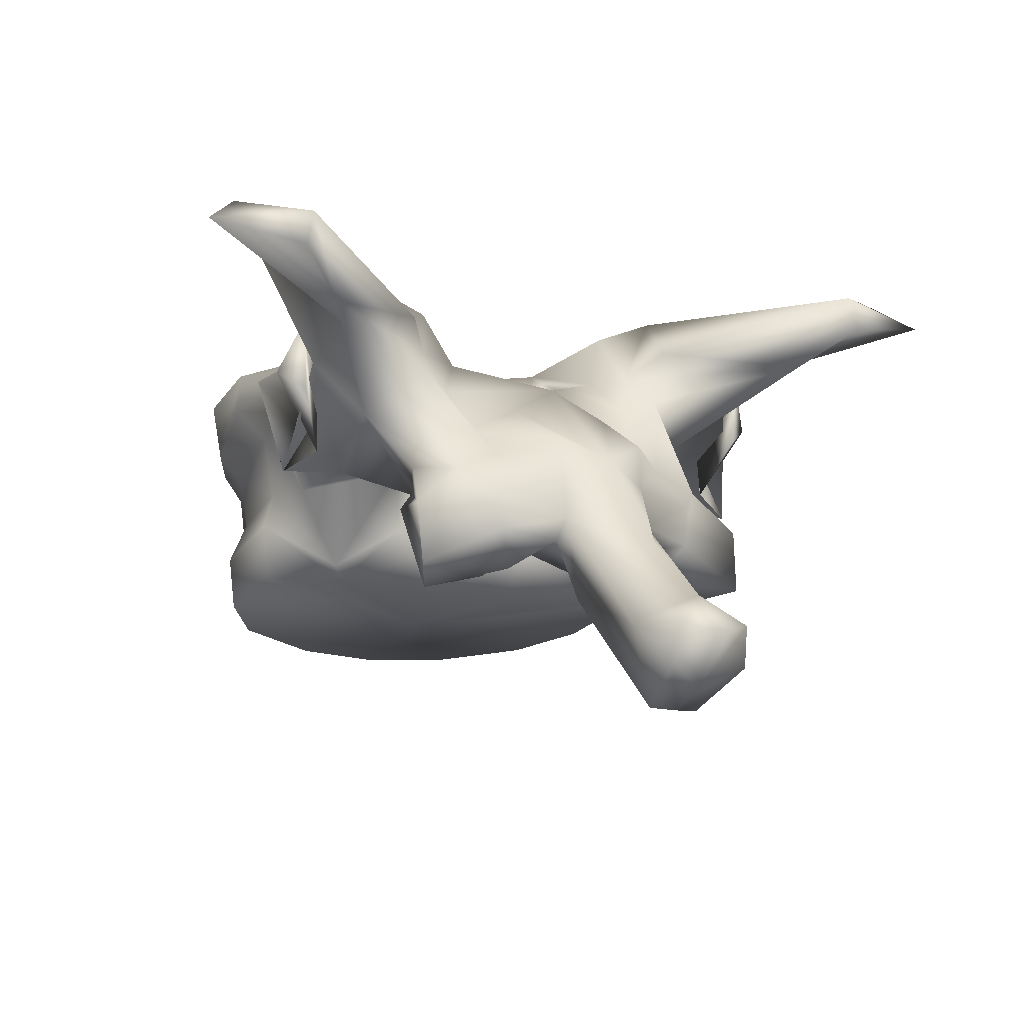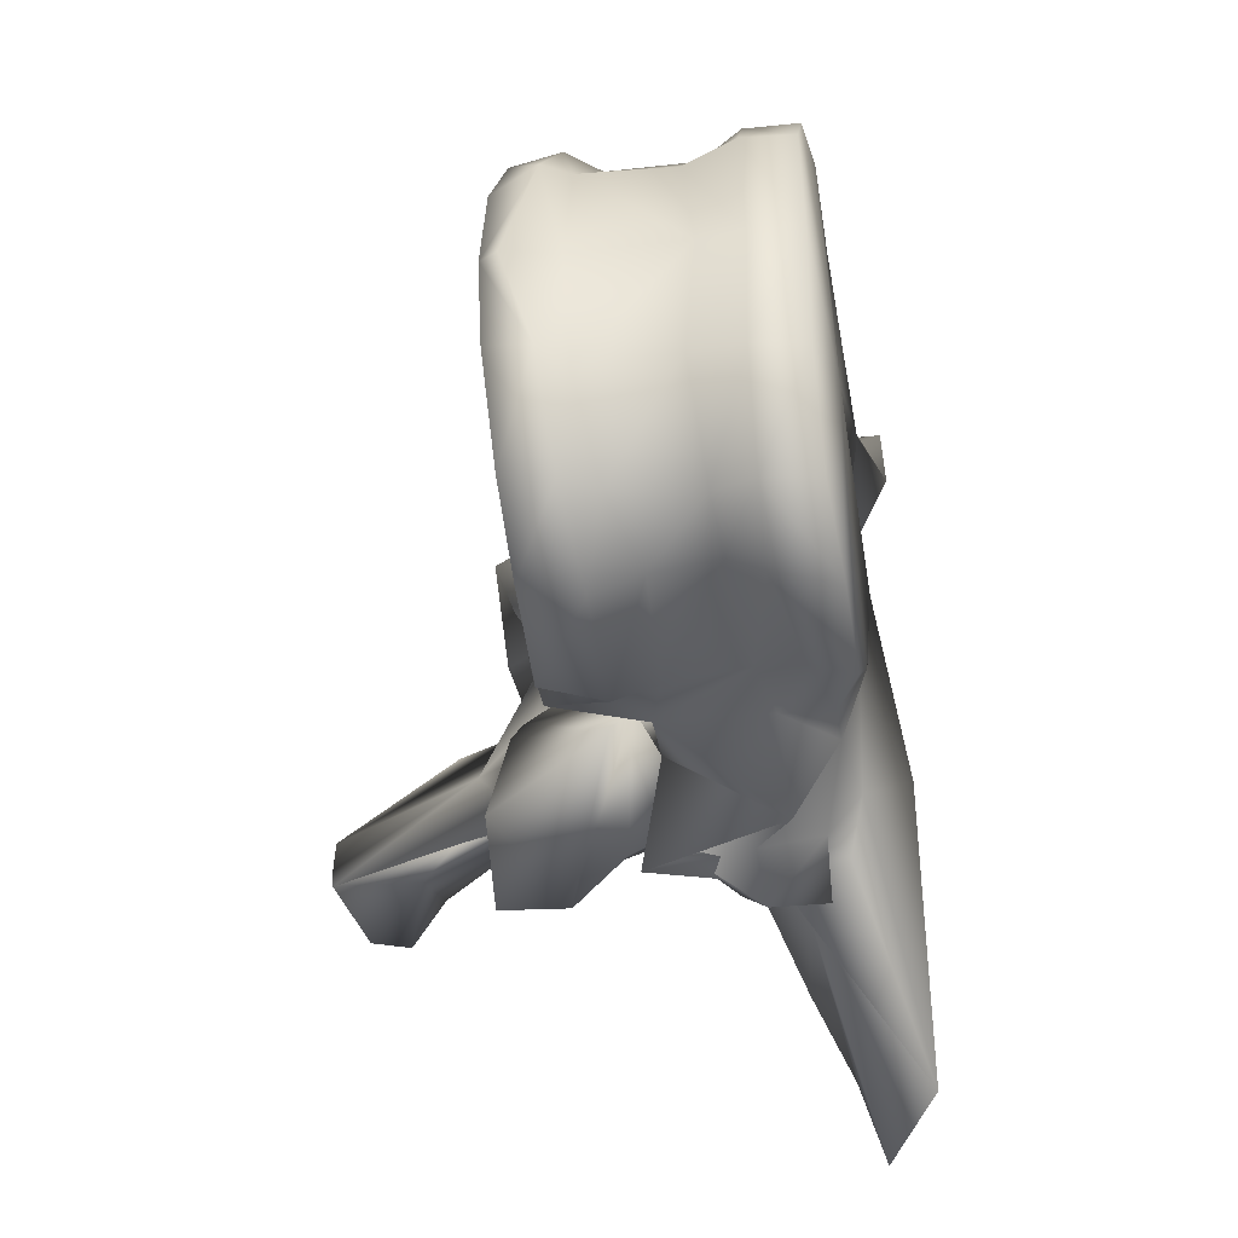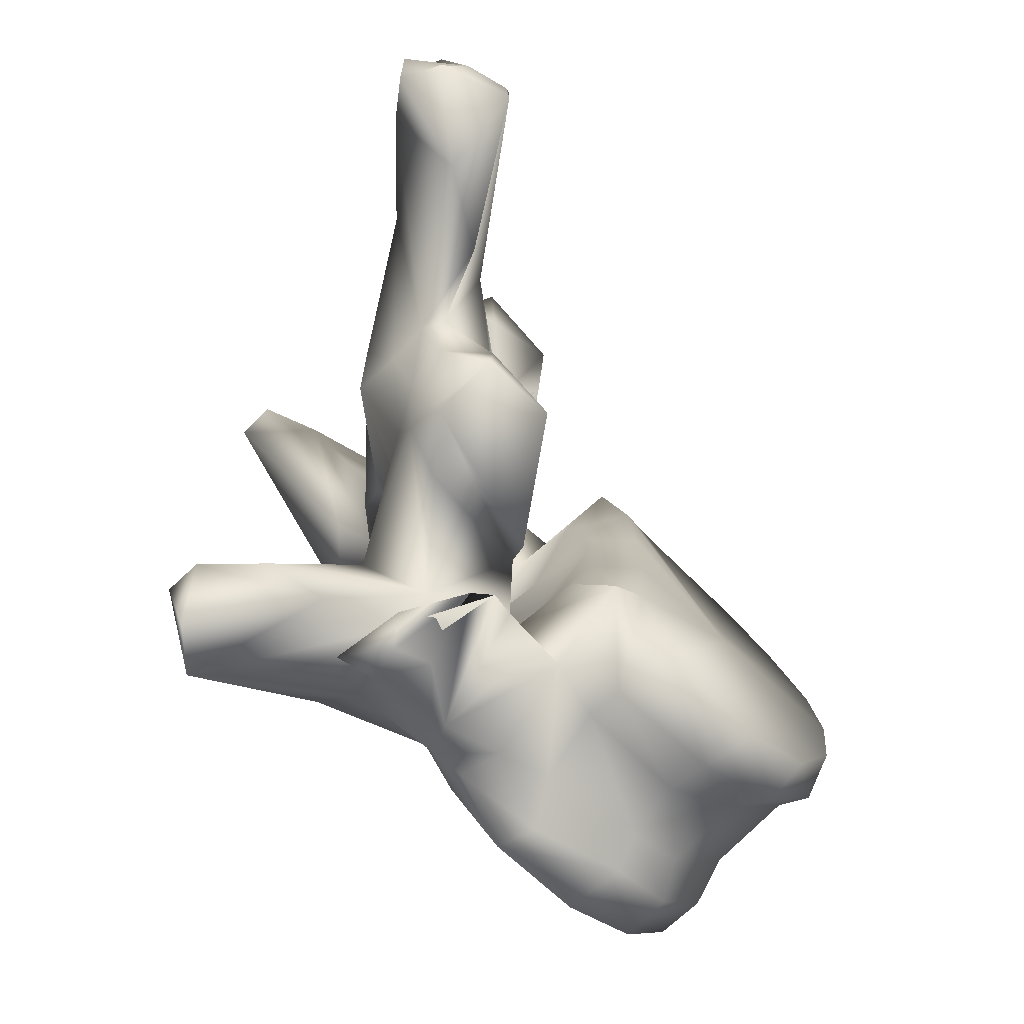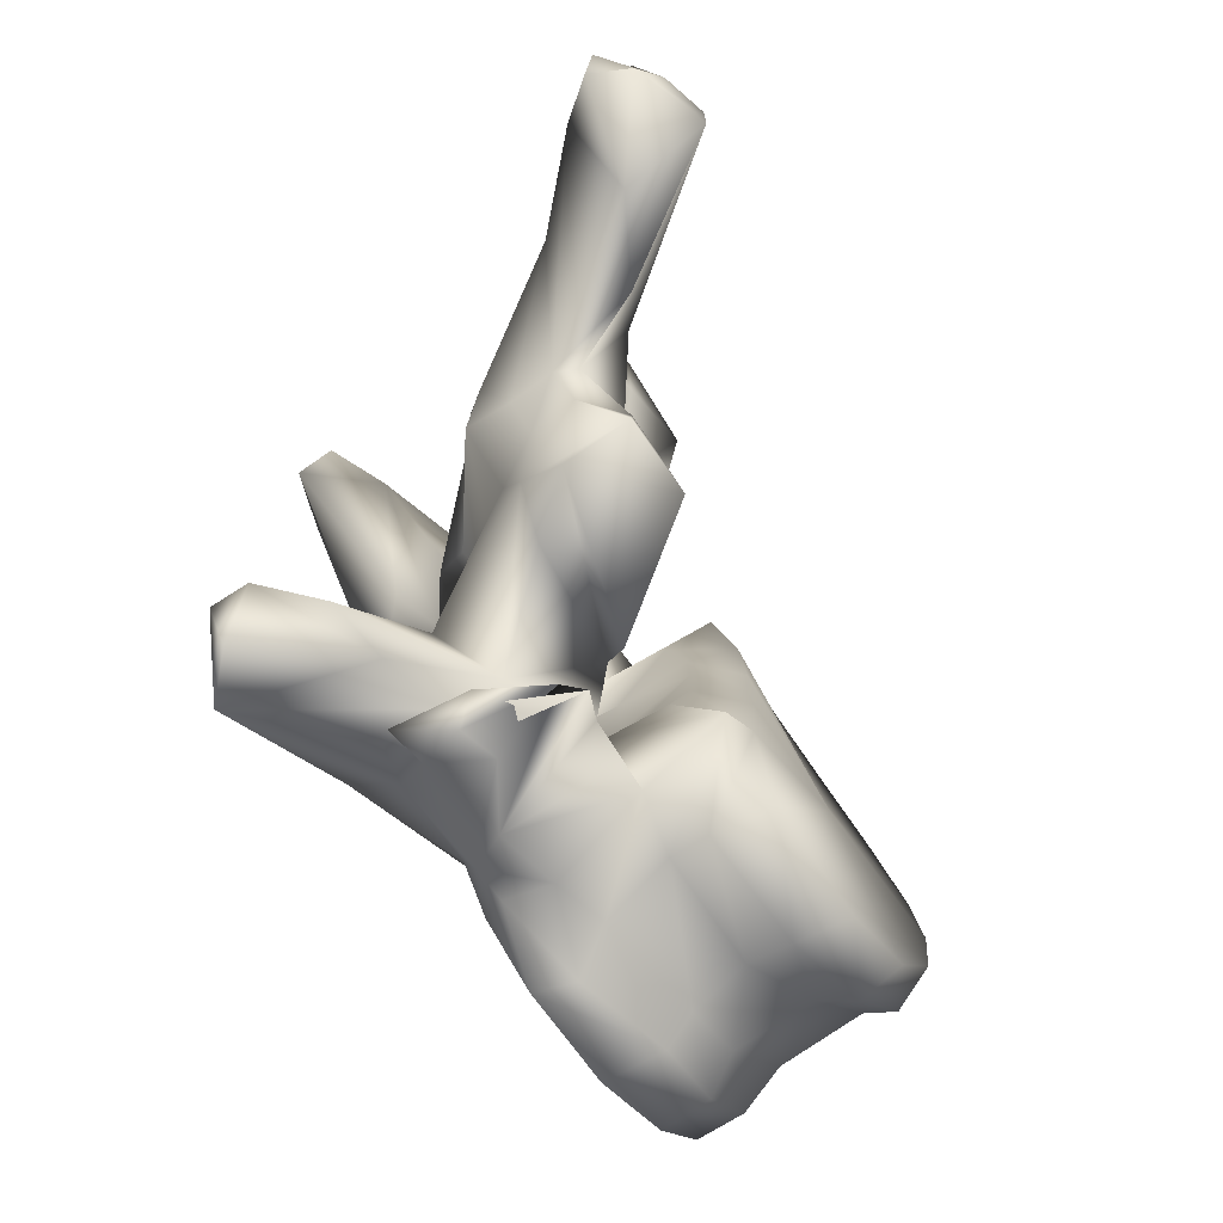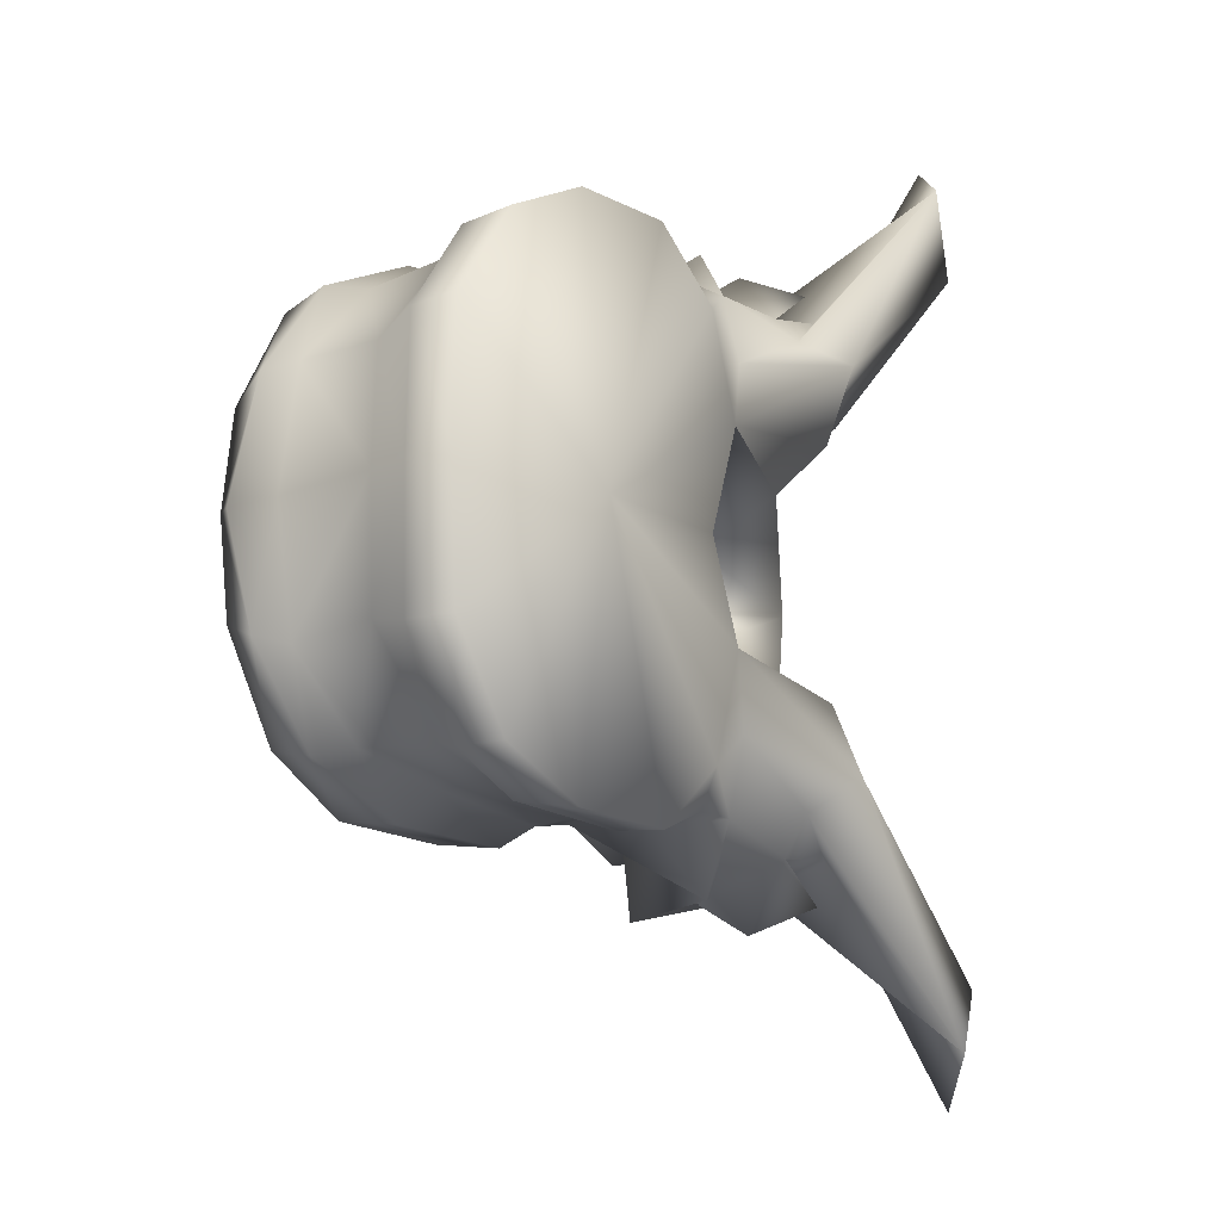
<metadata>
{"format":"obj","ext":"obj","renderer":"f3d","projection":"perspective","resolution":1024,"background":"white","views":[{"elev":-11.8,"azim":-117.2,"up":"+Y"},{"elev":-43.8,"azim":88.5,"up":"+Z"},{"elev":-75.5,"azim":-52.5,"up":"+Z"},{"elev":-78.3,"azim":-63.5,"up":"+Z"},{"elev":-16.1,"azim":121.6,"up":"+Z"}]}
</metadata>
<code>
o thoracic5_s
v -0.03967 0.3336 2.3e-05
v -0.04029 0.334 0.007643
v -0.05201 0.3358 3e-06
v -0.03864 0.3374 0.009168
v -0.03874 0.3349 2.5e-05
v -0.04029 0.334 -0.007643
v -0.03864 0.3374 -0.009168
v -0.04394 0.3352 0.01557
v -0.04989 0.3365 0.01943
v -0.06315 0.3371 0.004596
v -0.06323 0.3373 3e-06
v -0.06345 0.3374 0.01353
v -0.05939 0.3379 0.01953
v -0.04394 0.3352 -0.01557
v -0.04989 0.3365 -0.01943
v -0.06315 0.3371 -0.004596
v -0.06345 0.3374 -0.01353
v -0.05939 0.3379 -0.01953
v -0.03878 0.3391 2.5e-05
v -0.03991 0.3398 0.009816
v -0.0432 0.339 0.01654
v -0.03991 0.3398 -0.009816
v -0.0432 0.339 -0.01654
v -0.05027 0.3411 0.02009
v -0.06617 0.3408 0.00473
v -0.06615 0.3406 3e-06
v -0.06617 0.3408 -0.00473
v -0.05989 0.3428 0.02024
v -0.066 0.3384 0.01519
v -0.06684 0.3422 0.008989
v -0.05027 0.3411 -0.02009
v -0.066 0.3384 -0.01519
v -0.05989 0.3428 -0.02024
v -0.06684 0.3422 -0.008989
v -0.03742 0.3477 2.8e-05
v -0.0388 0.347 0.009473
v -0.04453 0.3419 0.01613
v -0.0388 0.347 -0.009473
v -0.04453 0.3419 -0.01613
v -0.04986 0.3448 0.01828
v -0.06511 0.3471 0.006064
v -0.06466 0.3471 5e-06
v -0.06511 0.3471 -0.006064
v -0.05936 0.3461 0.01915
v -0.06423 0.3457 0.01811
v -0.06669 0.348 0.009275
v -0.04986 0.3448 -0.01828
v -0.06423 0.3457 -0.01811
v -0.05936 0.3461 -0.01915
v -0.06669 0.348 -0.009275
v -0.03647 0.351 2.9e-05
v -0.03707 0.3508 0.01048
v -0.04394 0.3486 0.01675
v -0.03707 0.3508 -0.01048
v -0.04394 0.3486 -0.01675
v -0.04829 0.3497 0.01836
v -0.06495 0.3562 0.006267
v -0.06406 0.3552 0.009698
v -0.06429 0.3562 7e-06
v -0.06495 0.3562 -0.006267
v -0.06406 0.3552 -0.009698
v -0.05725 0.3521 0.01929
v -0.06136 0.3539 0.01967
v -0.0697 0.3466 0.01631
v -0.06684 0.3485 0.02
v -0.06718 0.3551 0.02392
v -0.07392 0.3512 0.00356
v -0.04829 0.3497 -0.01836
v -0.06136 0.3539 -0.01967
v -0.05725 0.3521 -0.01929
v -0.06684 0.3485 -0.02
v -0.0697 0.3466 -0.01631
v -0.06718 0.3551 -0.02392
v -0.07392 0.3512 -0.00356
v -0.03606 0.3548 2.9e-05
v -0.03684 0.3548 0.01067
v -0.04175 0.3515 0.01773
v -0.03684 0.3548 -0.01067
v -0.04175 0.3515 -0.01773
v -0.04727 0.3523 0.02031
v -0.06195 0.3608 0.007989
v -0.06283 0.3594 0.01041
v -0.06059 0.3596 9e-06
v -0.06195 0.3608 -0.007989
v -0.06283 0.3594 -0.01041
v -0.05476 0.3554 0.02128
v -0.06172 0.3579 0.019
v -0.06459 0.3585 0.01905
v -0.07633 0.3549 0.02208
v -0.07522 0.351 0.01641
v -0.07338 0.3452 0.02362
v -0.07179 0.3447 0.01006
v -0.07172 0.353 0.02271
v -0.07405 0.3473 0.02065
v -0.07511 0.3466 3e-06
v -0.07949 0.3368 0.004883
v -0.08141 0.3538 5e-06
v -0.07521 0.3567 0.007369
v -0.04727 0.3523 -0.02031
v -0.06172 0.3579 -0.019
v -0.05476 0.3554 -0.02128
v -0.06459 0.3585 -0.01905
v -0.07522 0.351 -0.01641
v -0.07633 0.3549 -0.02208
v -0.07338 0.3452 -0.02362
v -0.07179 0.3447 -0.01006
v -0.07405 0.3473 -0.02065
v -0.07172 0.353 -0.02271
v -0.07949 0.3368 -0.004883
v -0.07521 0.3567 -0.007369
v -0.04962 0.3581 9e-06
v -0.04133 0.3557 0.01798
v -0.04749 0.3573 0.02129
v -0.04133 0.3557 -0.01798
v -0.04749 0.3573 -0.02129
v -0.05555 0.3587 0.02142
v -0.07313 0.3644 0.01528
v -0.0641 0.36 0.01347
v -0.07323 0.362 0.009608
v -0.06032 0.36 0.01634
v -0.0641 0.36 -0.01347
v -0.07313 0.3644 -0.01528
v -0.07323 0.362 -0.009608
v -0.06032 0.36 -0.01634
v -0.07314 0.3581 0.02027
v -0.07192 0.3606 0.01756
v -0.08483 0.366 0.03321
v -0.08084 0.3572 0.02014
v -0.07556 0.3599 0.02031
v -0.08646 0.3441 0.01207
v -0.08239 0.3447 0.01478
v -0.0865 0.3578 0.02418
v -0.07961 0.3546 0.0121
v -0.07249 0.343 0.01146
v -0.08677 0.3407 0.01628
v -0.0751 0.354 0.02512
v -0.07678 0.3524 0.02291
v -0.0769 0.3586 0.02323
v -0.08129 0.3417 3e-06
v -0.07937 0.3359 0.006399
v -0.09227 0.3449 4e-06
v -0.08275 0.351 0.004733
v -0.07943 0.3494 0.007925
v -0.07891 0.3531 0.009933
v -0.08275 0.351 -0.004733
v -0.07943 0.3494 -0.007925
v -0.07891 0.3531 -0.009933
v -0.07611 0.3574 0.01084
v -0.05555 0.3587 -0.02142
v -0.07314 0.3581 -0.02027
v -0.07192 0.3606 -0.01756
v -0.08239 0.3447 -0.01478
v -0.08646 0.3441 -0.01207
v -0.08084 0.3572 -0.02014
v -0.0865 0.3578 -0.02418
v -0.07961 0.3546 -0.0121
v -0.08483 0.366 -0.03321
v -0.07556 0.3599 -0.02031
v -0.07249 0.343 -0.01146
v -0.08677 0.3407 -0.01628
v -0.07678 0.3524 -0.02291
v -0.0751 0.354 -0.02512
v -0.0769 0.3586 -0.02323
v -0.07937 0.3359 -0.006399
v -0.07611 0.3574 -0.01084
v -0.09014 0.3643 0.02784
v -0.07939 0.3596 0.01329
v -0.09014 0.3643 -0.02784
v -0.07939 0.3596 -0.01329
v -0.08869 0.3628 0.0368
v -0.09054 0.3611 0.02859
v -0.08891 0.3422 0.009798
v -0.08959 0.3384 0.009271
v -0.08747 0.3351 0.01604
v -0.08609 0.3458 0.00845
v -0.08066 0.3342 0.01272
v -0.08114 0.339 0.005089
v -0.0842 0.3377 1e-06
v -0.08114 0.339 -0.005089
v -0.09061 0.3468 0.003997
v -0.09983 0.3358 -1.5e-05
v -0.09084 0.3429 0.003889
v -0.09061 0.3468 -0.003997
v -0.09084 0.3429 -0.003889
v -0.08609 0.3458 -0.00845
v -0.08959 0.3384 -0.009271
v -0.08891 0.3422 -0.009798
v -0.08747 0.3351 -0.01604
v -0.08869 0.3628 -0.0368
v -0.09054 0.3611 -0.02859
v -0.08066 0.3342 -0.01272
v -0.0915 0.3394 0.004057
v -0.09088 0.3374 0.004756
v -0.08651 0.3354 0.007293
v -0.0913 0.3332 -0
v -0.08651 0.3354 -0.007293
v -0.09088 0.3374 -0.004756
v -0.1066 0.3305 -1.9e-05
v -0.0915 0.3394 -0.004057
v -0.1007 0.3289 0.002876
v -0.09413 0.3316 0.00443
v -0.1023 0.3216 0.002242
v -0.103 0.3214 -3e-06
v -0.1023 0.3216 -0.002242
v -0.09413 0.3316 -0.00443
v -0.1093 0.3278 0.002908
v -0.1102 0.3268 -1.4e-05
v -0.1007 0.3289 -0.002876
v -0.1093 0.3278 -0.002908
v -0.1081 0.3245 0.003387
v -0.1064 0.3229 -2e-05
v -0.1081 0.3245 -0.003387
f 1 2 3
f 4 2 1
f 4 1 5
f 3 6 1
f 1 6 7
f 5 1 7
f 2 8 3
f 8 2 4
f 8 9 3
f 10 11 3
f 3 12 10
f 13 12 3
f 3 9 13
f 3 14 6
f 3 15 14
f 3 11 16
f 16 17 3
f 3 17 18
f 18 15 3
f 19 20 4
f 19 4 5
f 21 4 20
f 8 4 21
f 5 7 19
f 7 6 14
f 7 22 19
f 22 7 23
f 23 7 14
f 9 8 21
f 9 21 24
f 13 9 24
f 11 10 25
f 12 25 10
f 11 25 26
f 27 16 11
f 26 27 11
f 28 29 12
f 28 12 13
f 12 29 30
f 12 30 25
f 13 24 28
f 23 14 15
f 31 23 15
f 31 15 18
f 16 27 17
f 17 32 33
f 18 17 33
f 34 32 17
f 27 34 17
f 33 31 18
f 35 20 19
f 19 22 35
f 35 36 20
f 37 20 36
f 21 20 37
f 24 21 37
f 22 38 35
f 38 22 39
f 39 22 23
f 39 23 31
f 24 37 40
f 28 24 40
f 41 26 25
f 41 25 30
f 26 41 42
f 42 43 26
f 27 26 43
f 34 27 43
f 28 40 44
f 44 29 28
f 44 45 29
f 30 29 46
f 29 45 46
f 41 30 46
f 47 39 31
f 47 31 33
f 32 48 49
f 33 32 49
f 50 32 34
f 50 48 32
f 49 47 33
f 50 34 43
f 51 36 35
f 35 38 51
f 51 52 36
f 53 36 52
f 37 36 53
f 40 37 53
f 38 54 51
f 54 38 55
f 55 38 39
f 55 39 47
f 40 53 56
f 44 40 56
f 42 41 57
f 41 58 57
f 41 46 58
f 42 57 59
f 60 43 42
f 59 60 42
f 60 61 43
f 61 50 43
f 44 56 62
f 62 45 44
f 62 63 45
f 64 45 65
f 66 65 45
f 66 45 63
f 45 64 46
f 58 46 67
f 67 46 64
f 68 55 47
f 68 47 49
f 48 69 70
f 49 48 70
f 71 48 72
f 48 71 73
f 69 48 73
f 50 72 48
f 70 68 49
f 74 50 61
f 72 50 74
f 75 52 51
f 51 54 75
f 75 76 52
f 77 52 76
f 53 52 77
f 56 53 77
f 54 78 75
f 78 54 79
f 79 54 55
f 79 55 68
f 56 77 80
f 62 56 80
f 59 57 81
f 57 58 82
f 57 82 81
f 67 82 58
f 59 81 83
f 84 60 59
f 83 84 59
f 85 61 60
f 84 85 60
f 61 85 74
f 62 80 86
f 86 63 62
f 86 87 63
f 88 66 63
f 88 63 87
f 89 90 64
f 89 64 91
f 64 65 66
f 64 66 91
f 64 90 92
f 64 92 67
f 66 93 94
f 66 94 91
f 88 93 66
f 95 67 96
f 67 95 97
f 67 97 98
f 92 96 67
f 67 98 82
f 99 79 68
f 99 68 70
f 69 100 101
f 70 69 101
f 69 73 102
f 100 69 102
f 101 99 70
f 73 71 72
f 72 103 104
f 105 72 104
f 105 73 72
f 106 103 72
f 74 106 72
f 107 108 73
f 105 107 73
f 73 108 102
f 109 74 95
f 97 95 74
f 110 97 74
f 74 109 106
f 85 110 74
f 76 75 111
f 111 75 78
f 77 76 112
f 112 76 111
f 113 80 77
f 113 77 112
f 114 78 79
f 111 78 114
f 79 99 115
f 114 79 115
f 116 86 80
f 116 80 113
f 117 118 81
f 81 119 117
f 81 98 119
f 98 81 82
f 83 81 111
f 81 120 111
f 118 120 81
f 111 84 83
f 84 121 122
f 122 123 84
f 123 110 84
f 85 84 110
f 111 124 84
f 84 124 121
f 116 87 86
f 120 88 87
f 116 120 87
f 120 118 88
f 88 125 93
f 125 88 126
f 126 88 118
f 127 128 89
f 128 90 89
f 89 91 125
f 129 89 125
f 127 89 129
f 130 131 90
f 128 132 90
f 90 131 92
f 90 133 130
f 90 132 133
f 91 94 125
f 96 92 134
f 135 134 92
f 135 92 131
f 125 136 93
f 136 94 93
f 136 137 94
f 137 138 94
f 94 138 125
f 95 96 139
f 139 109 95
f 139 96 140
f 96 134 140
f 141 142 97
f 97 142 143
f 97 143 144
f 144 98 97
f 97 145 141
f 146 145 97
f 147 146 97
f 97 110 147
f 144 148 98
f 98 148 119
f 99 101 149
f 115 99 149
f 101 100 149
f 100 102 124
f 100 124 149
f 102 121 124
f 108 150 102
f 151 102 150
f 121 102 151
f 103 152 153
f 104 103 154
f 103 155 154
f 106 152 103
f 153 156 103
f 156 155 103
f 104 154 157
f 150 105 104
f 150 104 158
f 158 104 157
f 150 107 105
f 159 106 109
f 106 159 160
f 152 106 160
f 107 161 162
f 108 107 162
f 107 163 161
f 150 163 107
f 108 162 150
f 164 109 139
f 164 159 109
f 110 165 147
f 123 165 110
f 113 112 111
f 116 113 111
f 120 116 111
f 111 114 115
f 111 115 149
f 111 149 124
f 118 117 126
f 127 126 117
f 166 127 117
f 166 117 167
f 117 148 167
f 148 117 119
f 151 122 121
f 122 151 157
f 122 157 168
f 169 122 168
f 169 165 122
f 123 122 165
f 125 138 136
f 125 126 129
f 127 129 126
f 127 170 128
f 170 127 166
f 128 170 171
f 132 128 171
f 135 131 130
f 130 172 173
f 130 173 174
f 130 174 135
f 172 130 175
f 133 175 130
f 132 171 166
f 132 166 167
f 148 133 132
f 148 132 167
f 144 133 148
f 175 133 143
f 143 133 144
f 135 176 134
f 134 176 140
f 135 174 176
f 136 138 137
f 139 140 177
f 139 177 178
f 179 164 139
f 178 179 139
f 140 176 177
f 180 142 141
f 141 181 182
f 141 182 180
f 141 145 183
f 184 181 141
f 183 184 141
f 180 143 142
f 180 175 143
f 145 146 183
f 146 185 183
f 146 156 185
f 147 156 146
f 165 156 147
f 162 163 150
f 158 151 150
f 151 158 157
f 153 152 160
f 186 187 153
f 188 186 153
f 160 188 153
f 185 153 187
f 153 185 156
f 154 189 157
f 190 189 154
f 190 154 155
f 168 190 155
f 169 168 155
f 155 156 165
f 169 155 165
f 168 157 189
f 159 191 160
f 164 191 159
f 191 188 160
f 161 163 162
f 179 191 164
f 170 166 171
f 190 168 189
f 182 172 175
f 192 173 172
f 192 172 182
f 193 194 173
f 193 173 192
f 194 174 173
f 194 176 174
f 182 175 180
f 177 176 194
f 177 194 193
f 177 193 195
f 178 177 195
f 195 179 178
f 196 191 179
f 197 196 179
f 195 197 179
f 181 198 192
f 181 192 182
f 199 198 181
f 184 199 181
f 183 185 184
f 185 187 184
f 184 187 199
f 187 186 199
f 186 196 197
f 199 186 197
f 186 188 196
f 188 191 196
f 198 200 192
f 201 193 192
f 201 192 200
f 202 195 193
f 202 193 201
f 195 202 203
f 203 204 195
f 197 195 204
f 199 197 205
f 205 197 204
f 198 206 200
f 207 206 198
f 208 209 198
f 199 208 198
f 198 209 207
f 208 199 205
f 202 201 200
f 202 200 210
f 206 210 200
f 203 202 210
f 203 210 211
f 212 204 203
f 211 212 203
f 208 205 204
f 212 208 204
f 211 210 206
f 211 206 207
f 207 209 211
f 208 212 209
f 209 212 211

</code>
